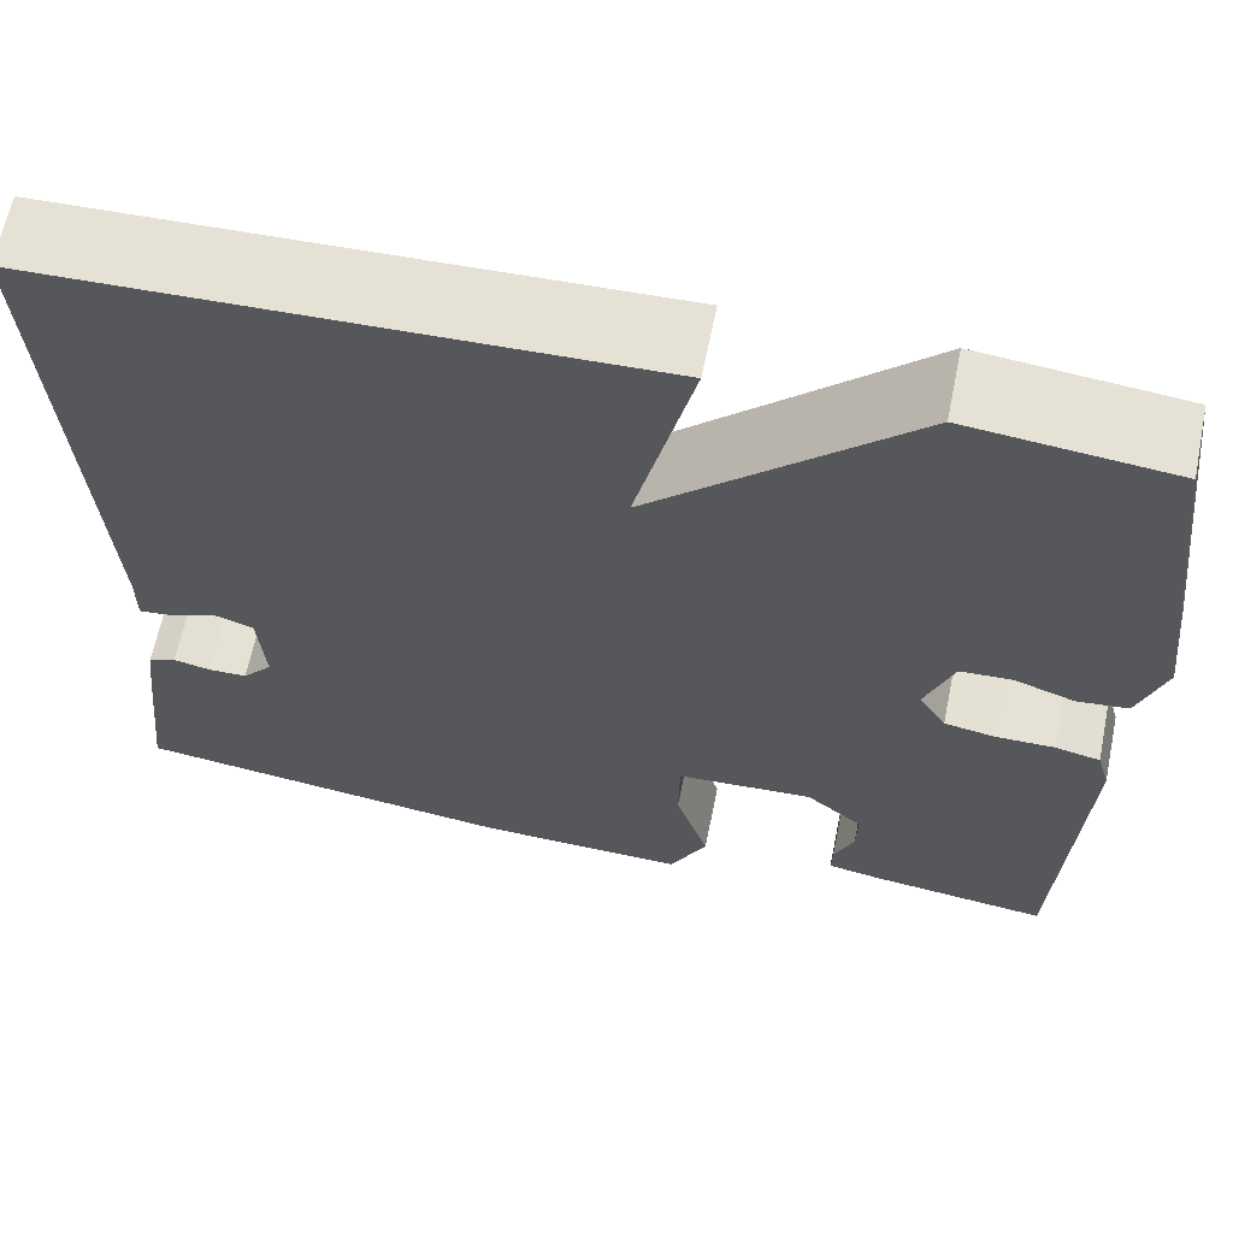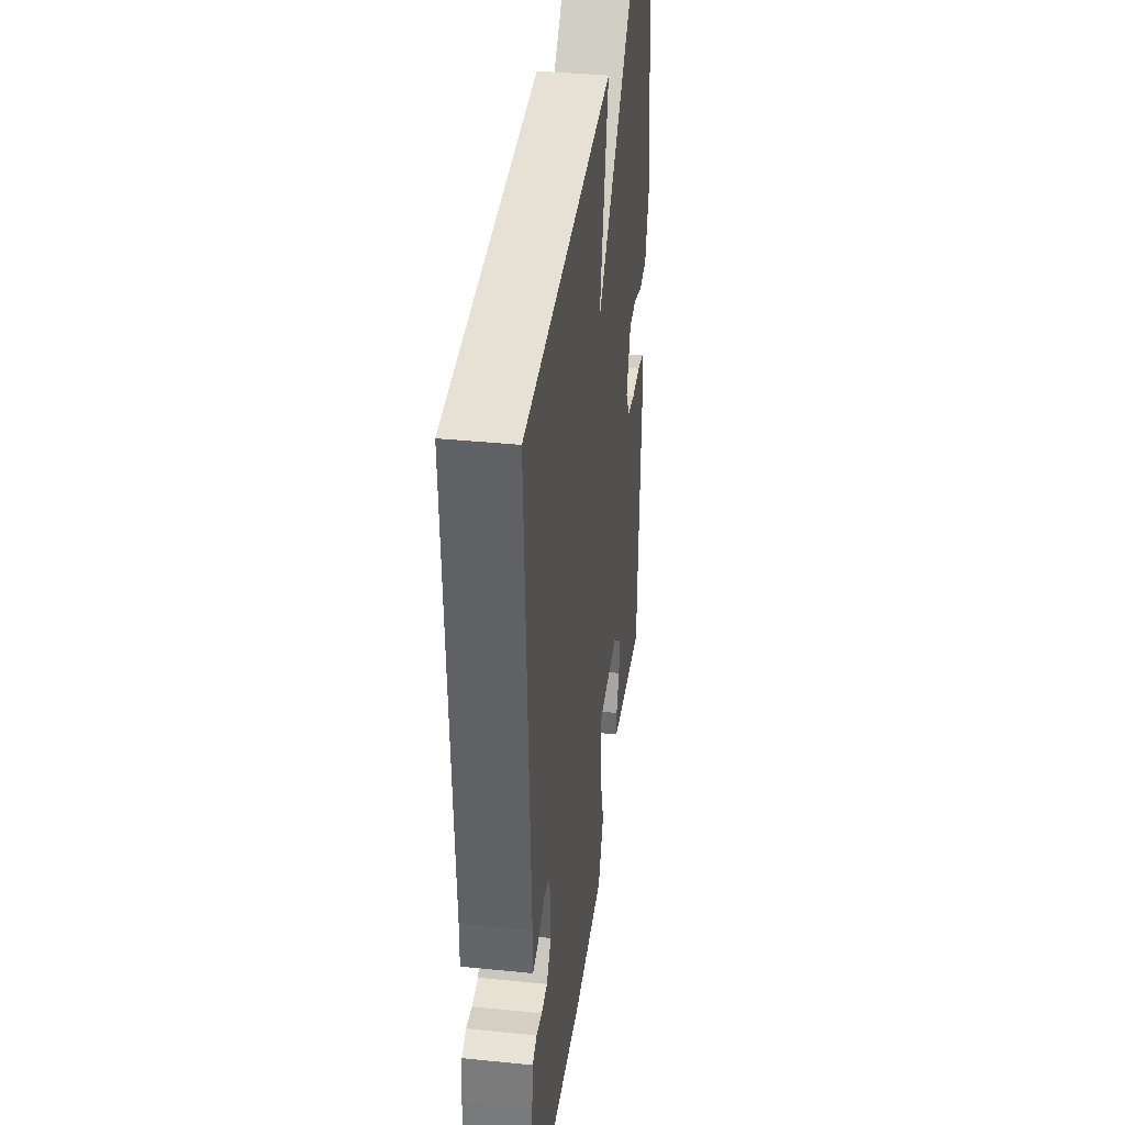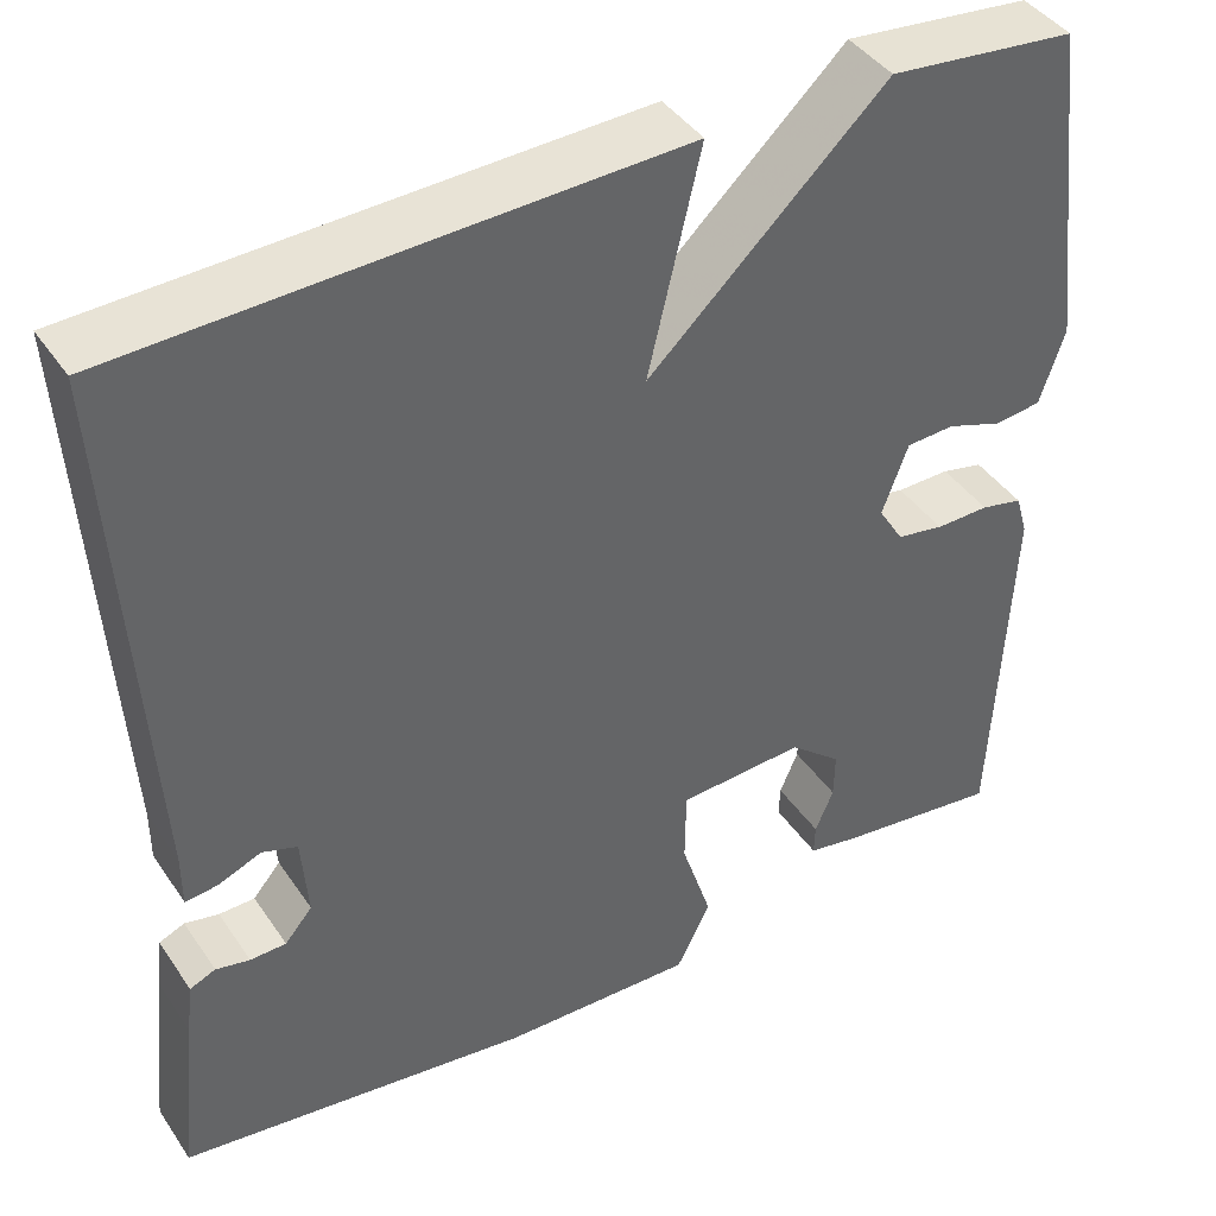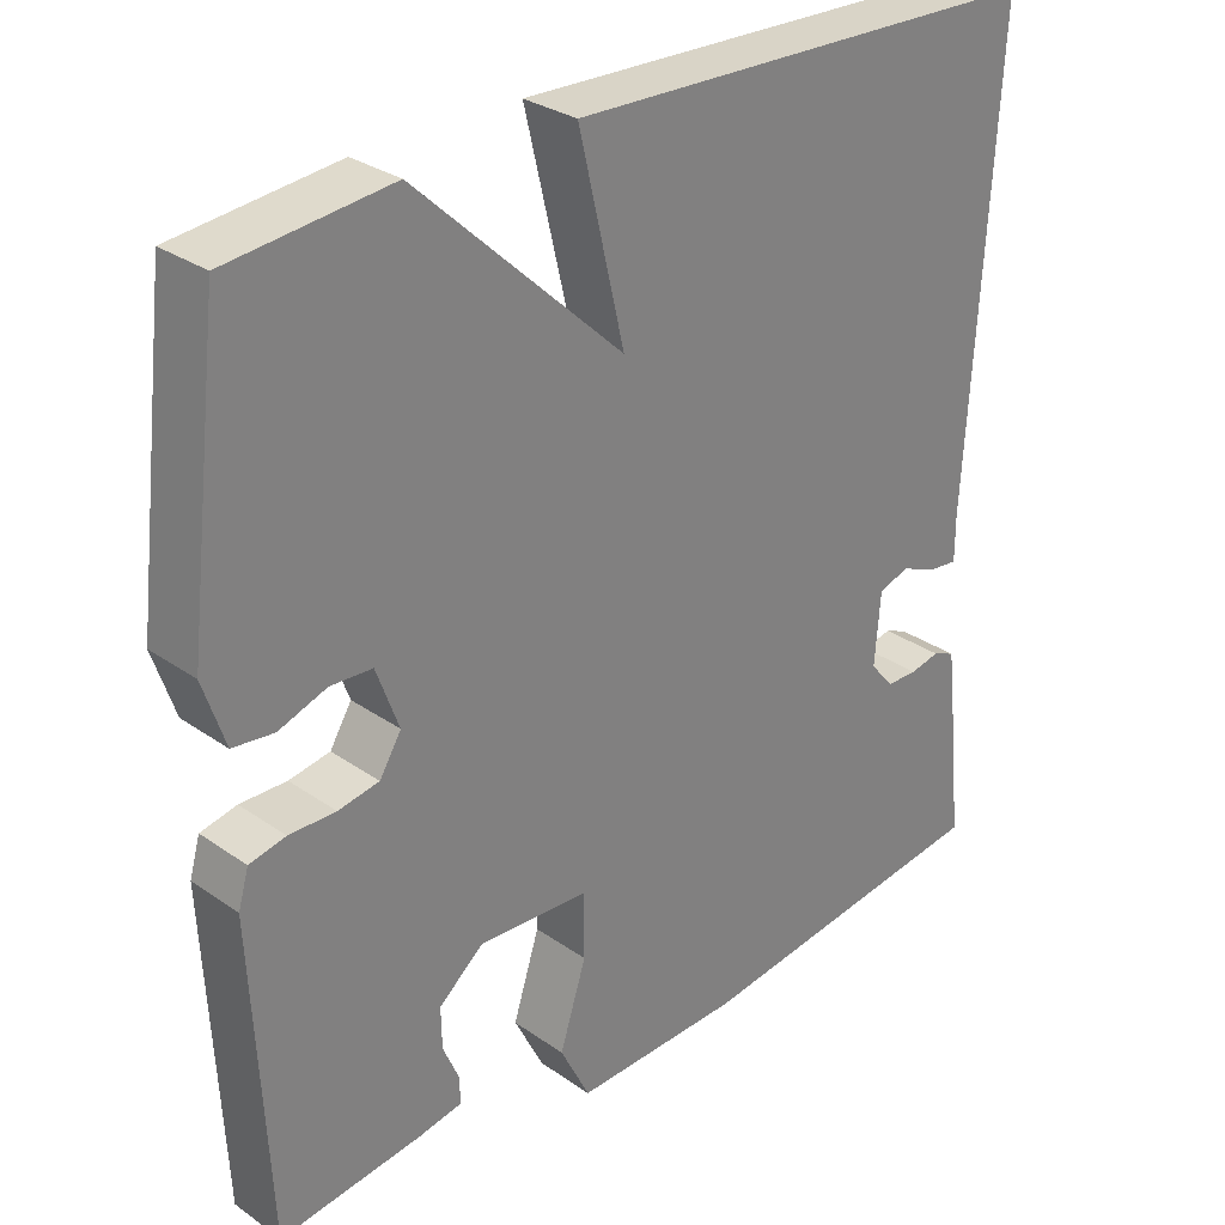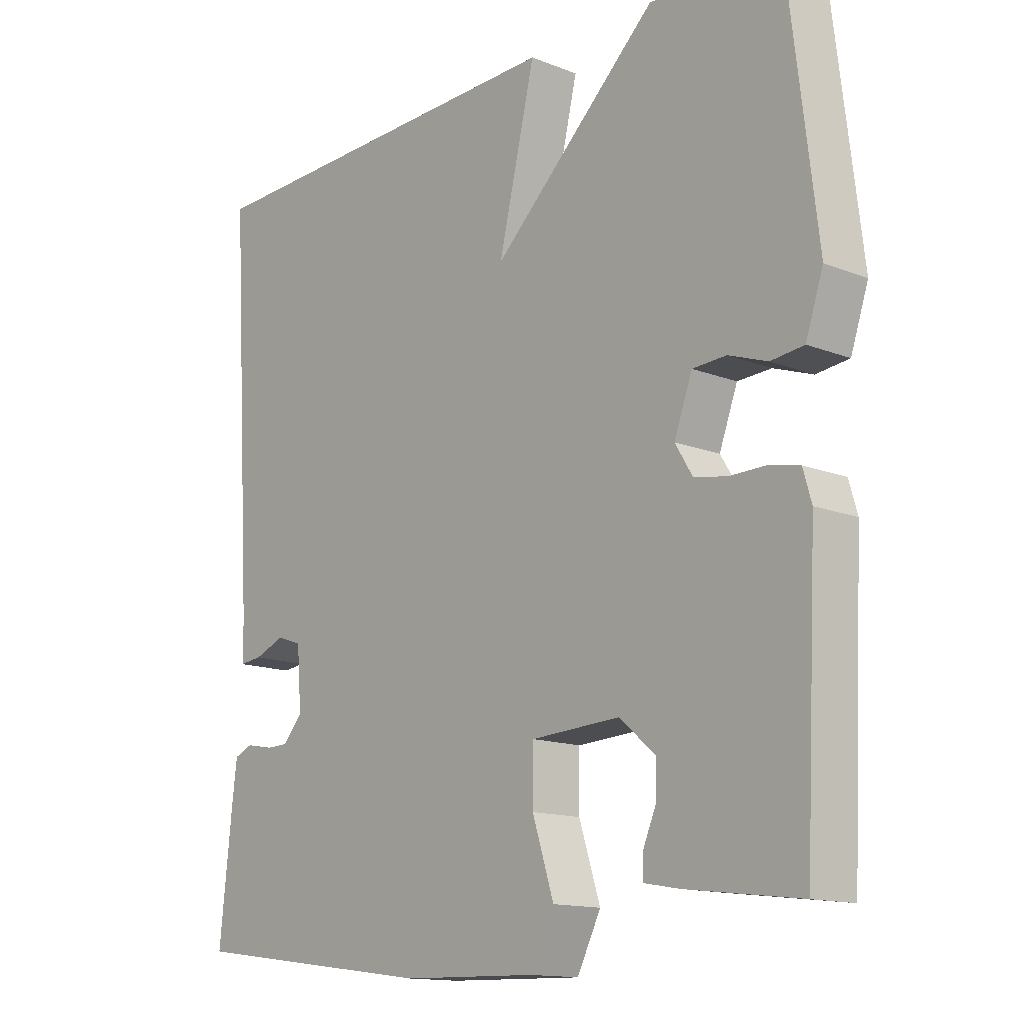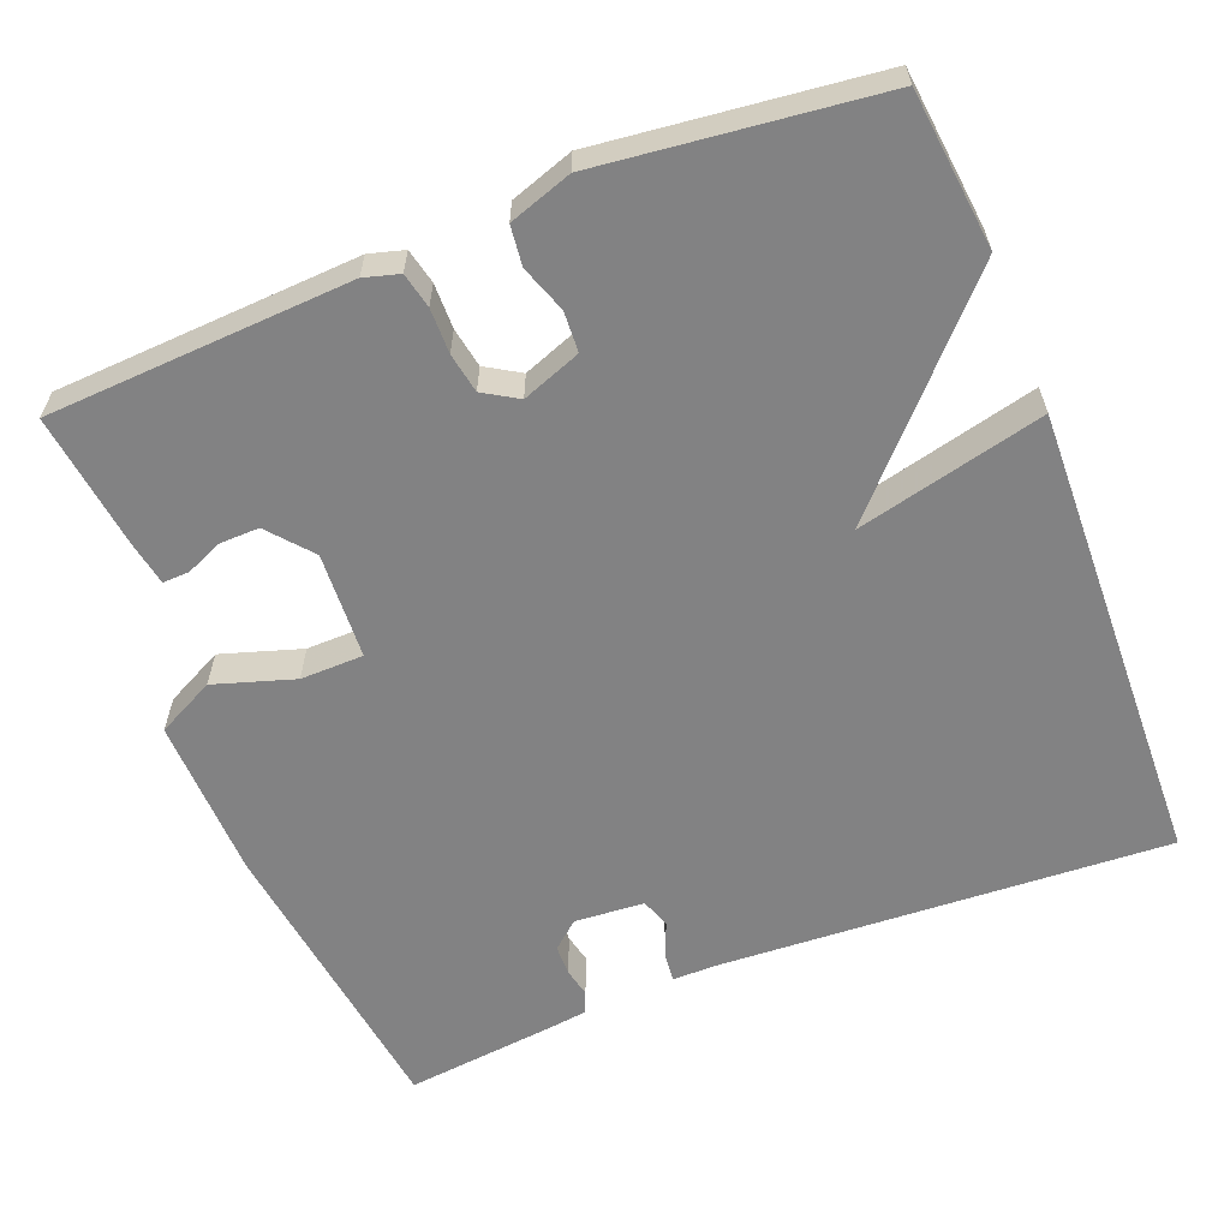
<metadata>
{"format":"obj","ext":"obj","renderer":"f3d","projection":"perspective","resolution":1024,"background":"white","views":[{"elev":64.0,"azim":-168.4,"up":"+Z"},{"elev":37.4,"azim":97.4,"up":"+Z"},{"elev":41.9,"azim":148.7,"up":"+Z"},{"elev":29.9,"azim":-44.5,"up":"+Z"},{"elev":-13.9,"azim":-131.4,"up":"+Z"},{"elev":-60.8,"azim":-68.2,"up":"+Y"}]}
</metadata>
<code>
v -0.5 0.07 0.5
v -0.298 0.07 0.521
v -0.041 0.07 0.279
v -0.098 0.07 0.521
v 0.5 0.07 0.5
v 0.466 0.07 -0.078
v 0.466 0.07 -0.135
v 0.431 0.07 -0.131
v 0.384 0.07 -0.112
v 0.346 0.07 -0.125
v 0.339 0.07 -0.215
v 0.369 0.07 -0.25
v 0.408 0.07 -0.251
v 0.445 0.07 -0.243
v 0.473 0.07 -0.255
v 0.48 0.07 -0.312
v 0.5 0.07 -0.5
v 0.117 0.07 -0.55
v -0.092 0.07 -0.555
v -0.129 0.07 -0.481
v -0.096 0.07 -0.378
v -0.097 0.07 -0.297
v -0.234 0.07 -0.289
v -0.29 0.07 -0.336
v -0.289 0.07 -0.387
v -0.269 0.07 -0.434
v -0.268 0.07 -0.468
v -0.323 0.07 -0.478
v -0.5 0.07 -0.5
v -0.519 0.07 -0.109
v -0.506 0.07 -0.064
v -0.461 0.07 -0.054
v -0.403 0.07 -0.055
v -0.352 0.07 -0.046
v -0.325 0.07 -0.002
v -0.353 0.07 0.074
v -0.405 0.07 0.077
v -0.465 0.07 0.056
v -0.516 0.07 0.062
v -0.543 0.07 0.143
v -0.5 0 0.5
v -0.298 0 0.521
v -0.041 0 0.279
v -0.098 0 0.521
v 0.5 0 0.5
v 0.466 0 -0.078
v 0.466 0 -0.135
v 0.431 0 -0.131
v 0.384 0 -0.112
v 0.346 0 -0.125
v 0.339 0 -0.215
v 0.369 0 -0.25
v 0.408 0 -0.251
v 0.445 0 -0.243
v 0.473 0 -0.255
v 0.48 0 -0.312
v 0.5 0 -0.5
v 0.117 0 -0.55
v -0.092 0 -0.555
v -0.129 0 -0.481
v -0.096 0 -0.378
v -0.097 0 -0.297
v -0.234 0 -0.289
v -0.29 0 -0.336
v -0.289 0 -0.387
v -0.269 0 -0.434
v -0.268 0 -0.468
v -0.323 0 -0.478
v -0.5 0 -0.5
v -0.519 0 -0.109
v -0.506 0 -0.064
v -0.461 0 -0.054
v -0.403 0 -0.055
v -0.352 0 -0.046
v -0.325 0 -0.002
v -0.353 0 0.074
v -0.405 0 0.077
v -0.465 0 0.056
v -0.516 0 0.062
v -0.543 0 0.143
f 1 2 3
f 40 1 3
f 39 40 3
f 38 39 3
f 37 38 3
f 36 37 3
f 35 36 3
f 34 35 3
f 31 32 33
f 30 31 33
f 29 30 33
f 28 29 33
f 27 28 33
f 25 26 27
f 25 27 33
f 24 25 33 34
f 19 20 21
f 18 19 21
f 17 18 21
f 16 17 21
f 15 16 21
f 14 15 21
f 13 14 21
f 12 13 21 22
f 11 12 22 23
f 6 7 8 9
f 6 9 10
f 5 6 10
f 4 5 10
f 3 4 10
f 23 24 34 3
f 3 10 11 23
f 43 42 41
f 43 41 80
f 43 80 79
f 43 79 78
f 43 78 77
f 43 77 76
f 43 76 75
f 43 75 74
f 73 72 71
f 73 71 70
f 73 70 69
f 73 69 68
f 73 68 67
f 67 66 65
f 73 67 65
f 74 73 65 64
f 61 60 59
f 61 59 58
f 61 58 57
f 61 57 56
f 61 56 55
f 61 55 54
f 61 54 53
f 62 61 53 52
f 63 62 52 51
f 49 48 47 46
f 50 49 46
f 50 46 45
f 50 45 44
f 50 44 43
f 43 74 64 63
f 63 51 50 43
f 1 41 42 2
f 2 42 43 3
f 3 43 44 4
f 4 44 45 5
f 5 45 46 6
f 6 46 47 7
f 7 47 48 8
f 8 48 49 9
f 9 49 50 10
f 10 50 51 11
f 11 51 52 12
f 12 52 53 13
f 13 53 54 14
f 14 54 55 15
f 15 55 56 16
f 16 56 57 17
f 17 57 58 18
f 18 58 59 19
f 19 59 60 20
f 20 60 61 21
f 21 61 62 22
f 22 62 63 23
f 23 63 64 24
f 24 64 65 25
f 25 65 66 26
f 26 66 67 27
f 27 67 68 28
f 28 68 69 29
f 29 69 70 30
f 30 70 71 31
f 31 71 72 32
f 32 72 73 33
f 33 73 74 34
f 34 74 75 35
f 35 75 76 36
f 36 76 77 37
f 37 77 78 38
f 38 78 79 39
f 39 79 80 40
f 40 80 41 1

</code>
